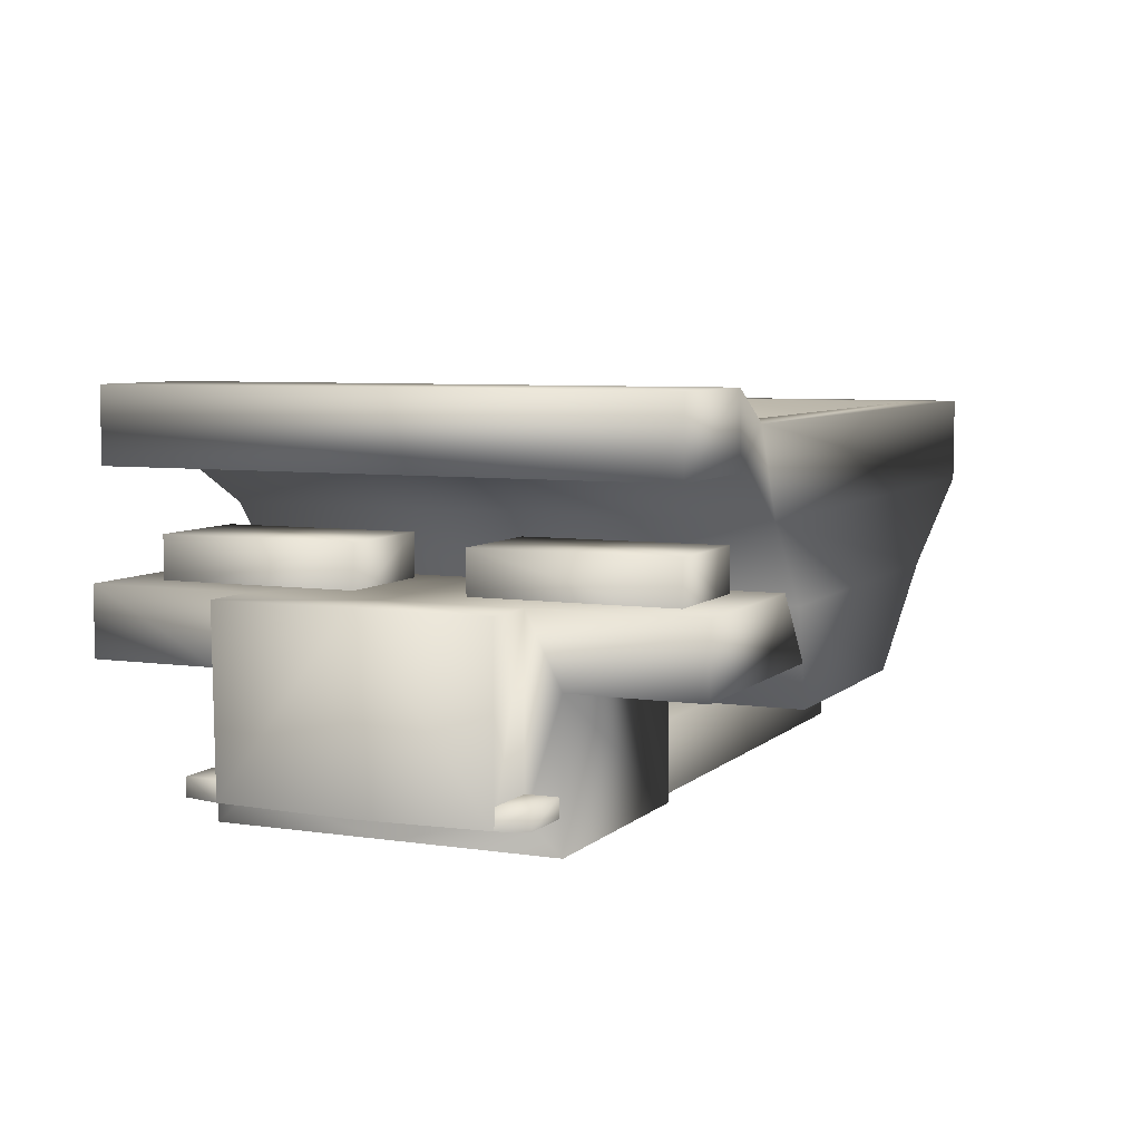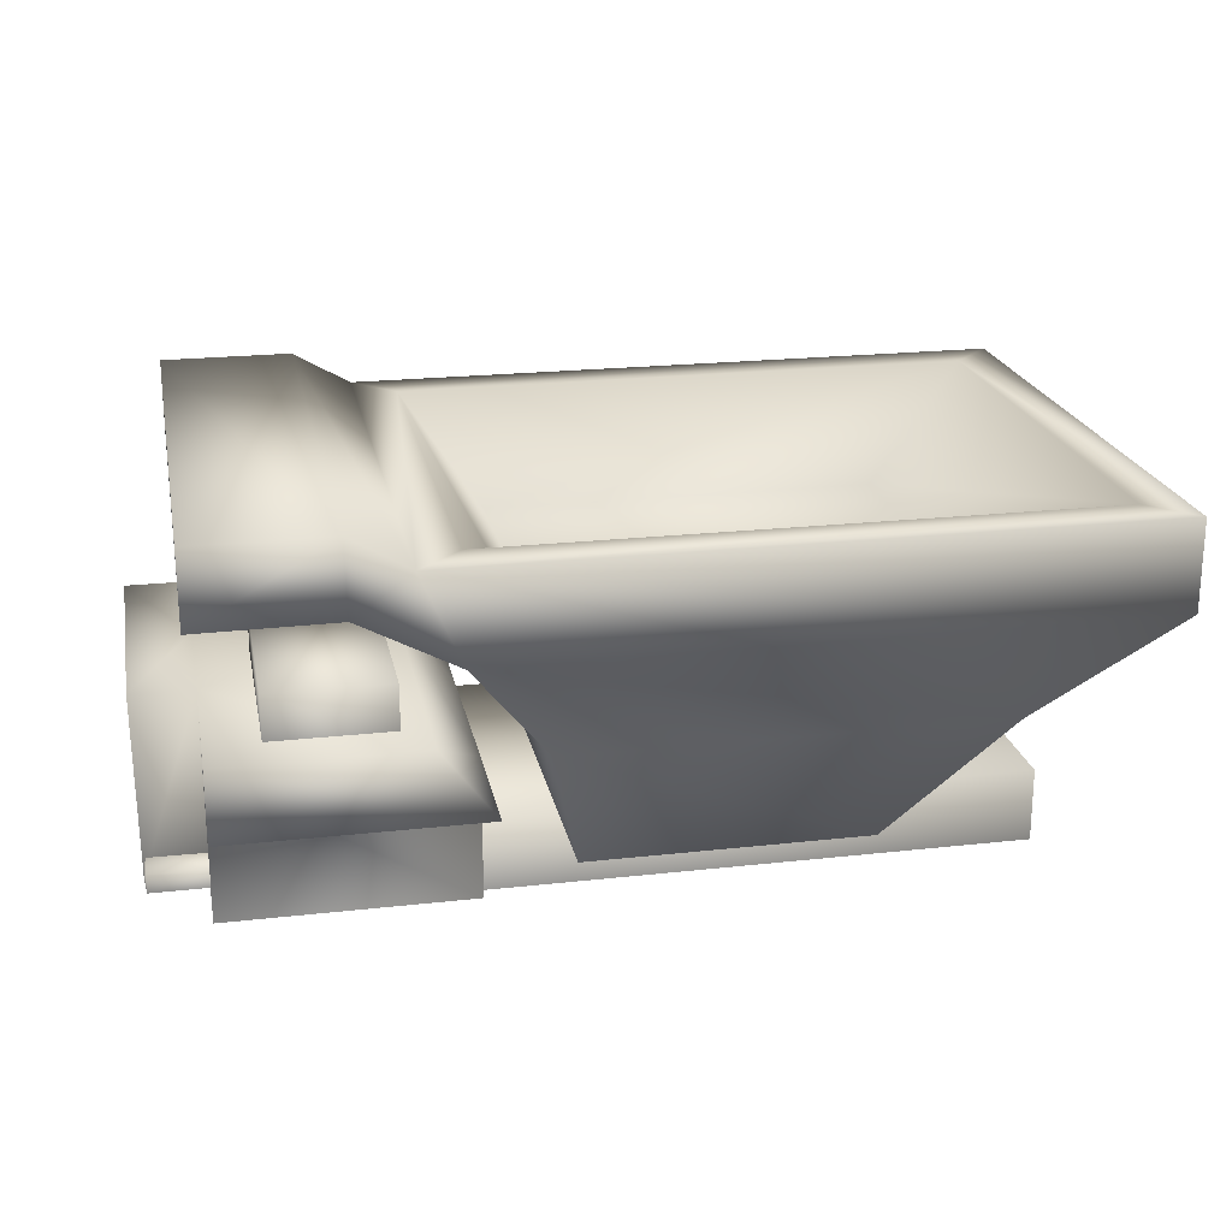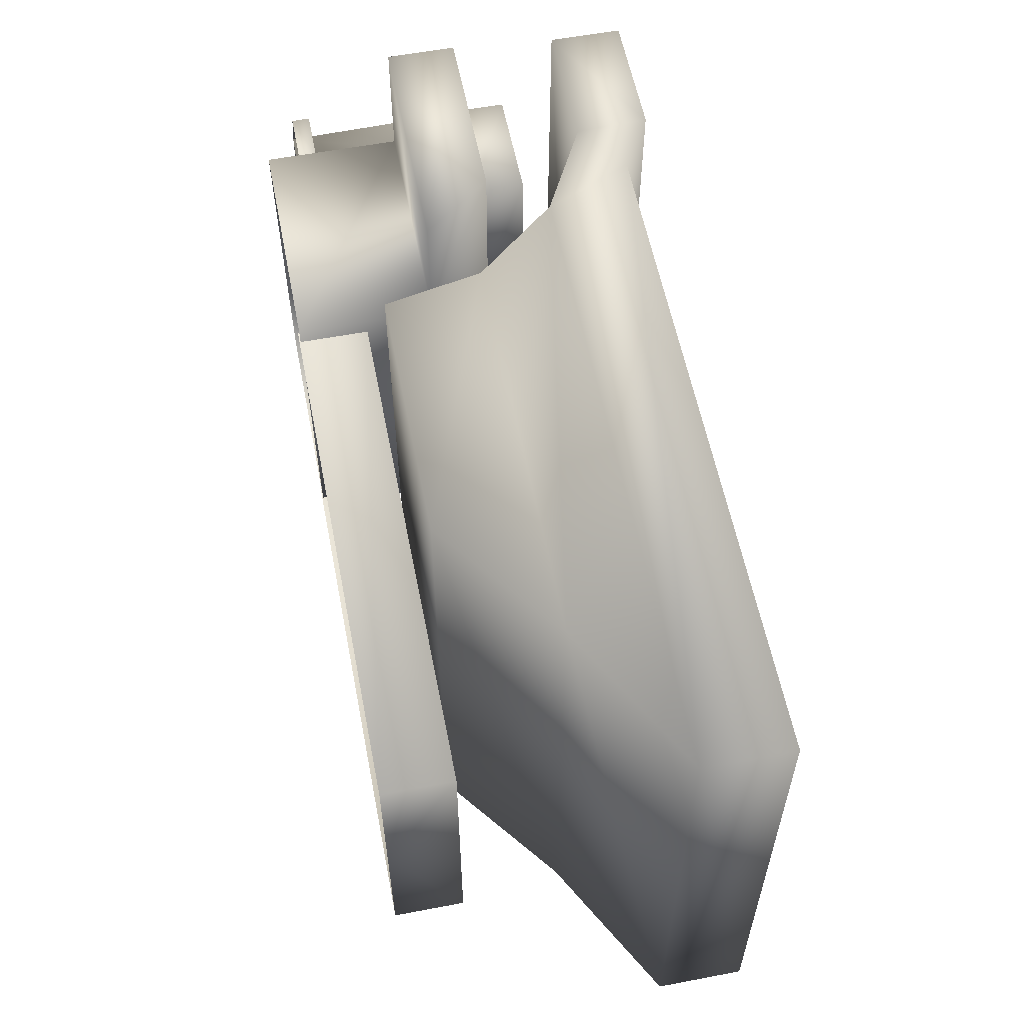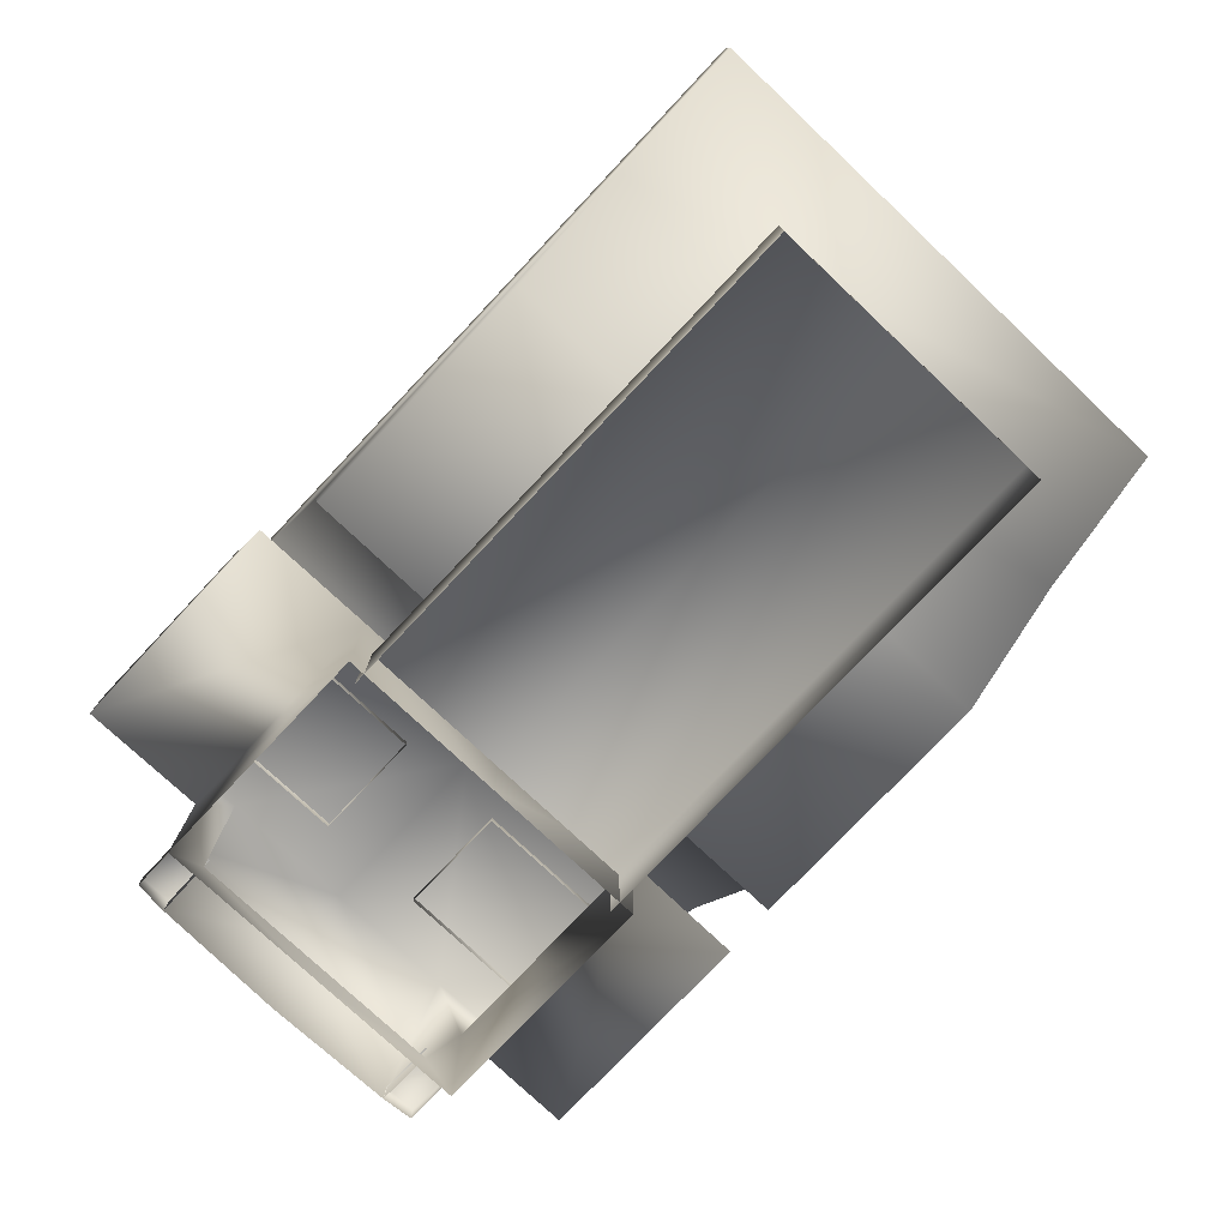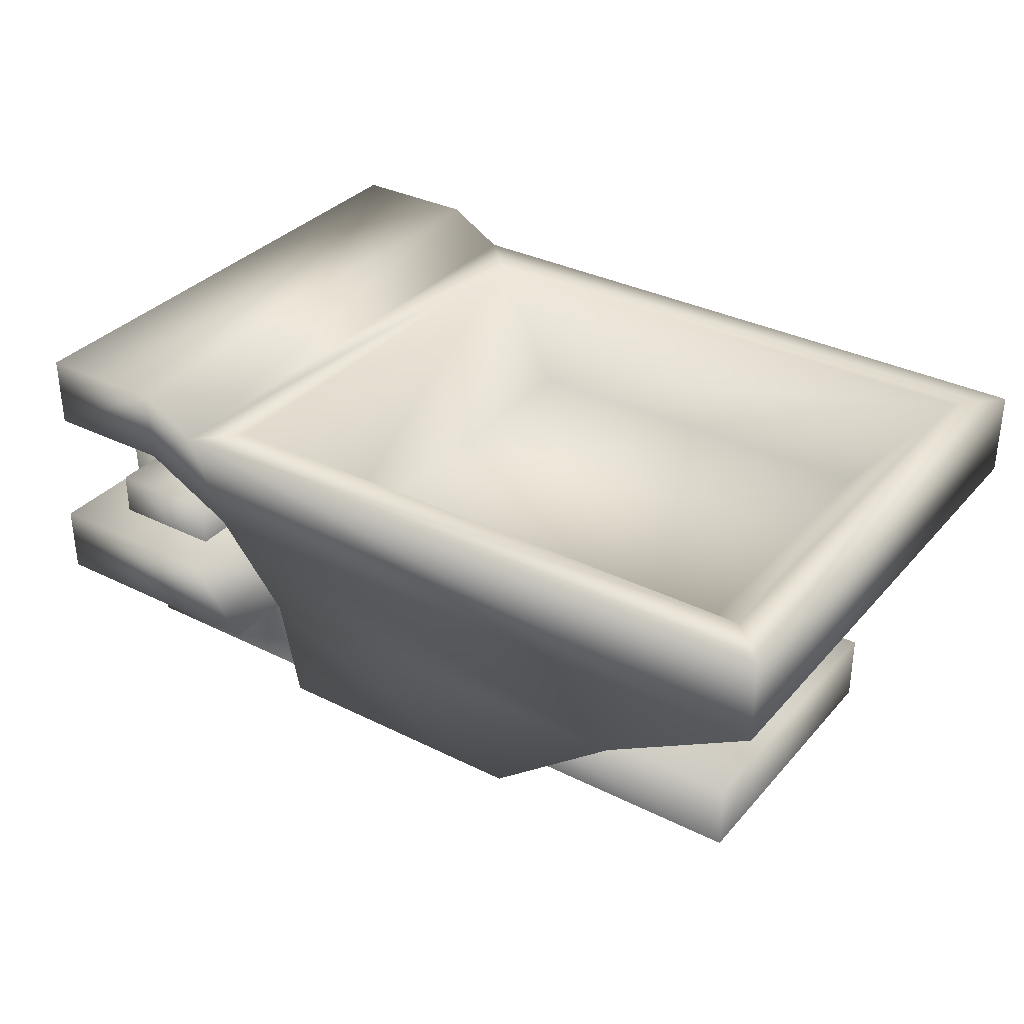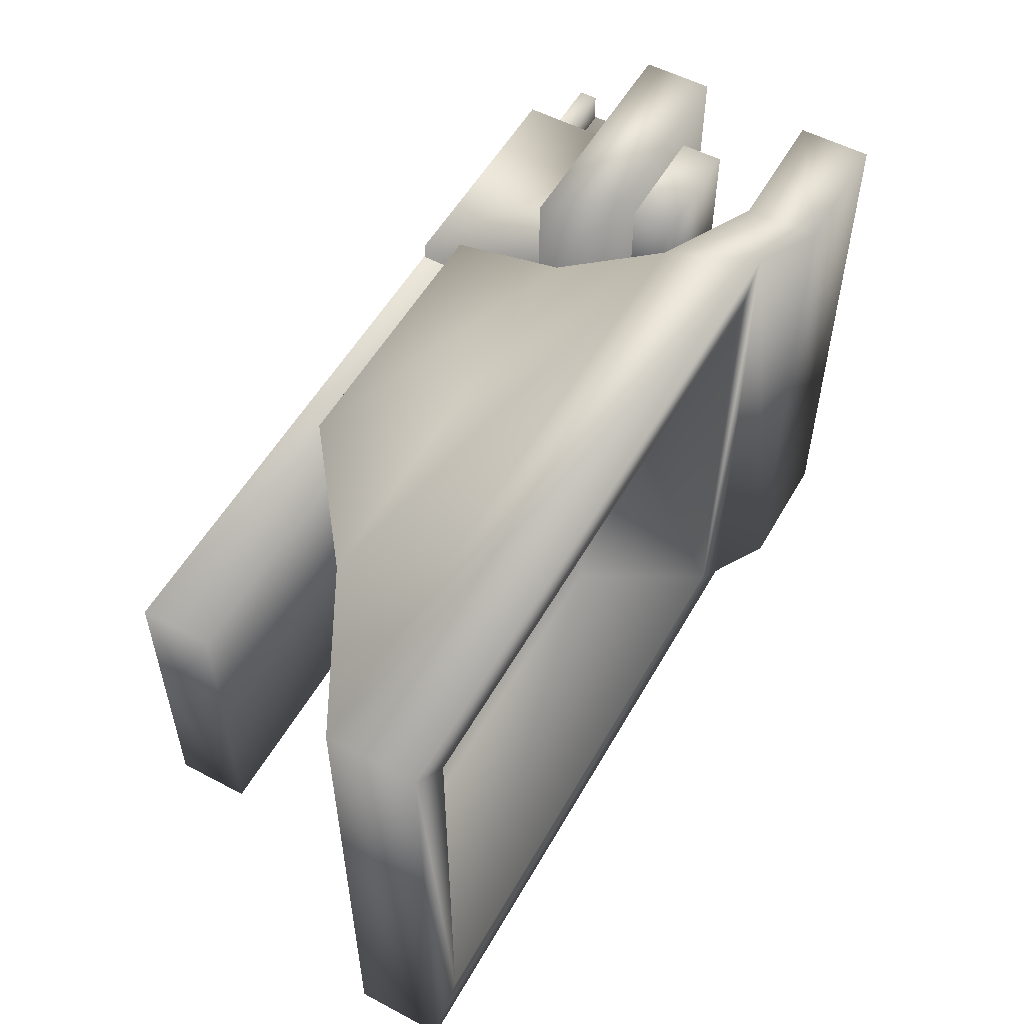
<metadata>
{"format":"obj","ext":"obj","renderer":"f3d","projection":"perspective","resolution":1024,"background":"white","views":[{"elev":6.3,"azim":-65.9,"up":"+Y"},{"elev":21.4,"azim":-11.3,"up":"+Y"},{"elev":58.2,"azim":78.9,"up":"+Z"},{"elev":-76.8,"azim":46.7,"up":"+Y"},{"elev":33.6,"azim":34.3,"up":"+Y"},{"elev":54.7,"azim":119.3,"up":"+Z"}]}
</metadata>
<code>
g fcbg_desertcrystal_minetrain_03
v -0.5082 0.4601 -0.557
v -0.5082 0.001401 -0.557
v -0.5082 0.001401 -1.788e-06
v -0.5082 0.4601 -1.788e-06
v -0.6822 0.688 1.073e-06
v -0.5082 0.4601 0.557
v -0.5082 0.001401 0.557
v -0.6822 0.688 -0.9831
v -0.5107 0.4601 -0.9831
v -0.6822 0.688 0.9831
v -0.5107 0.4601 0.9831
v -1.296 0.688 -0.442
v -1.298 0.688 -0.9831
v -0.5107 0.4601 -0.9831
v -1.298 0.4601 -0.9831
v -1.296 0.688 1.073e-06
v -1.492 0.688 -0.442
v -1.492 0.688 1.073e-06
v -1.492 0.688 0.442
v -1.296 0.688 0.442
v -1.298 0.688 0.9831
v -0.5107 0.4601 0.9831
v -1.298 0.4601 0.9831
v -1.298 0.688 -0.9831
v -1.296 0.4601 -0.557
v -1.298 0.4601 -0.9831
v -1.296 0.688 -0.442
v -1.296 0.1009 -0.442
v -1.296 0.001401 -0.557
v -1.296 0.001401 1.073e-06
v -1.296 0.1009 1.073e-06
v -1.484 0.1061 -0.4388
v -1.492 0.688 -0.442
v -1.492 0.688 1.073e-06
v -1.492 0.1009 1.073e-06
v -1.484 0.1061 0.4389
v -1.492 0.688 0.442
v -1.296 0.688 0.442
v -1.296 0.1009 0.442
v -1.296 0.4601 0.557
v -1.298 0.688 0.9831
v -1.298 0.4601 0.9831
v -1.296 0.001401 0.557
v -1.296 0.001401 1.073e-06
v -1.296 0.1009 1.073e-06
v -1.296 0.4601 -0.557
v -1.296 0.001401 -0.557
v -0.5082 0.001401 -0.557
v -0.5082 0.4601 -0.557
v -1.298 0.4601 -0.9831
v -0.5107 0.4601 -0.9831
v -1.296 0.1721 -0.5449
v -1.476 0.1113 -0.5449
v -1.296 0.1113 -0.5449
v -1.476 0.1721 -0.5449
v -1.476 0.1721 -0.4357
v -1.296 0.1721 -0.4357
v -1.484 0.1061 -0.4388
v -1.476 0.1113 -0.5449
v -0.5459 0.2335 -0.5008
v -0.5459 -0.0023 -0.5008
v 1.209 -0.0023 -0.5008
v 1.209 0.2335 -0.5008
v 1.209 0.2335 -1.788e-06
v -0.5459 0.2335 1.073e-06
v -0.5459 0.2335 0.5008
v 1.209 -0.0023 -1.788e-06
v 1.209 -0.0023 -0.5008
v 1.209 0.2335 0.5008
v 1.209 -0.0023 0.5008
v 1.209 -0.0023 0.5008
v -0.5459 -0.0023 0.5008
v -0.7634 0.8285 -0.8417
v -0.7634 0.6579 -0.8417
v -0.7633 0.6579 -0.1828
v -0.7633 0.8285 -0.1828
v -1.134 0.8285 -0.1828
v -1.134 0.6579 -0.1828
v -0.7633 0.6579 -0.1828
v -1.136 0.8285 -0.8417
v -0.7634 0.6579 -0.8417
v -1.136 0.6579 -0.8417
v -1.136 0.6579 -0.8417
v -1.134 0.6579 -0.1828
v -1.296 0.4601 0.557
v -0.5082 0.001401 0.557
v -1.296 0.001401 0.557
v -0.5082 0.4601 0.557
v -1.298 0.4601 0.9831
v -0.5107 0.4601 0.9831
v -1.296 0.1721 0.5449
v -1.296 0.1113 0.5449
v -1.476 0.1113 0.5449
v -1.476 0.1721 0.5449
v -1.476 0.1721 0.4357
v -1.296 0.1721 0.4357
v -1.484 0.1061 0.4389
v -1.476 0.1113 0.5449
v -0.7634 0.8285 0.8417
v -0.7633 0.6579 0.1828
v -0.7634 0.6579 0.8417
v -0.7633 0.8285 0.1828
v -1.134 0.8285 0.1828
v -1.134 0.6579 0.1828
v -0.7633 0.6579 0.1828
v -1.136 0.8285 0.8417
v -0.7634 0.6579 0.8417
v -1.136 0.6579 0.8417
v -1.136 0.6579 0.8417
v -1.134 0.6579 0.1828
v -0.3581 0.6081 -0.9194
v -0.2907 0.2805 -0.9194
v 0.5745 0.2805 -0.9194
v 0.9945 0.6081 -0.9194
v -0.5884 0.8844 -0.9194
v 1.492 0.8844 -0.9194
v -0.7154 1.176 -0.9194
v 1.492 1.176 -0.9194
v -0.8953 1.046 -0.9194
v -0.5756 1.176 -0.7796
v 1.352 1.176 -0.7796
v -0.9025 1.284 -0.9194
v -1.33 1.044 -0.9194
v -1.33 1.284 -0.9194
v 1.492 1.176 -0.9194
v 1.492 0.8844 -0.9194
v 1.492 0.8844 0.9194
v 1.492 1.176 0.9194
v 1.352 1.176 -0.7796
v 1.352 1.176 0.7796
v 1.03 0.7731 -0.7157
v 1.03 0.7731 0.7157
v -0.3059 0.7731 -0.7157
v 1.352 1.176 -0.7796
v -0.5756 1.176 -0.7796
v -0.3059 0.7731 0.7157
v -0.5756 1.176 -0.7796
v -0.5756 1.176 0.7796
v 1.352 1.176 0.7796
v -0.5756 1.176 0.7796
v -0.7154 1.176 0.9194
v -0.7154 1.176 -0.9194
v -0.9025 1.284 -0.9194
v -0.9025 1.284 0.9194
v -1.33 1.284 -0.9194
v -1.33 1.284 0.9194
v -1.33 1.044 -0.9194
v -1.33 1.044 0.9194
v -0.3581 0.6081 0.9194
v 0.5745 0.2805 0.9194
v -0.2907 0.2805 0.9194
v 0.9945 0.6081 0.9194
v -0.5884 0.8844 0.9194
v 1.492 0.8844 0.9194
v -0.7154 1.176 0.9194
v 1.492 1.176 0.9194
v 1.352 1.176 0.7796
v -0.5756 1.176 0.7796
v -0.8953 1.046 0.9194
v -0.9025 1.284 0.9194
v -1.33 1.044 0.9194
v -1.33 1.284 0.9194
v 0.9945 0.6081 0.9194
v 1.492 0.8844 0.9194
v 1.492 0.8844 -0.9194
v 0.9945 0.6081 -0.9194
v 0.5745 0.2805 0.9194
v 0.5745 0.2805 -0.9194
v -0.2907 0.2805 0.9194
v -0.2907 0.2805 -0.9194
v -0.3581 0.6081 0.9194
v -0.3581 0.6081 -0.9194
v -0.5884 0.8844 0.9194
v -0.5884 0.8844 -0.9194
v -0.8953 1.046 0.9194
v -0.8953 1.046 -0.9194
v -1.33 1.044 0.9194
v -1.33 1.044 -0.9194
g fcbg_desertcrystal_minetrain_03_0
f 3 2 1
f 4 3 1
f 5 4 1
f 3 4 6
f 4 5 6
f 7 3 6
f 8 5 1
f 9 8 1
f 5 10 6
f 10 11 6
f 5 8 12
f 13 12 8
f 8 14 13
f 14 15 13
f 16 5 12
f 16 12 17
f 18 16 17
f 16 18 19
f 20 16 19
f 5 16 20
f 10 5 20
f 20 21 10
f 22 10 21
f 23 22 21
f 26 25 24
f 25 27 24
f 28 27 25
f 29 28 25
f 28 29 30
f 31 28 30
f 28 32 27
f 32 33 27
f 34 33 32
f 35 34 32
f 34 35 36
f 37 34 36
f 37 36 38
f 36 39 38
f 38 39 40
f 38 40 41
f 40 42 41
f 39 43 40
f 43 39 44
f 39 45 44
f 48 47 46
f 49 48 46
f 46 50 49
f 50 51 49
f 54 53 52
f 53 55 52
f 55 56 52
f 56 57 52
f 58 56 55
f 59 58 55
f 62 61 60
f 63 62 60
f 64 63 60
f 65 64 60
f 64 65 66
f 64 67 63
f 67 68 63
f 67 64 69
f 69 64 66
f 70 67 69
f 71 69 66
f 72 71 66
f 75 74 73
f 76 75 73
f 77 76 73
f 77 78 76
f 78 79 76
f 80 77 73
f 73 81 80
f 81 82 80
f 80 83 77
f 83 84 77
f 87 86 85
f 86 88 85
f 89 85 88
f 90 89 88
f 93 92 91
f 94 93 91
f 95 94 91
f 96 95 91
f 95 97 94
f 97 98 94
f 101 100 99
f 100 102 99
f 102 103 99
f 104 103 102
f 105 104 102
f 103 106 99
f 107 99 106
f 108 107 106
f 109 106 103
f 110 109 103
f 113 112 111
f 114 113 111
f 114 111 115
f 116 114 115
f 115 117 116
f 117 118 116
f 115 119 117
f 117 120 118
f 120 121 118
f 119 122 117
f 122 119 123
f 124 122 123
f 127 126 125
f 128 127 125
f 125 129 128
f 129 130 128
f 129 131 130
f 131 132 130
f 132 131 133
f 133 131 134
f 135 133 134
f 136 132 133
f 136 133 137
f 132 136 138
f 139 132 138
f 140 136 137
f 140 137 141
f 137 142 141
f 142 143 141
f 143 144 141
f 144 143 145
f 146 144 145
f 145 147 146
f 147 148 146
f 151 150 149
f 150 152 149
f 149 152 153
f 152 154 153
f 155 153 154
f 156 155 154
f 156 157 155
f 157 158 155
f 159 153 155
f 160 159 155
f 161 159 160
f 162 161 160
f 165 164 163
f 166 165 163
f 166 163 167
f 168 166 167
f 167 169 168
f 169 170 168
f 169 171 170
f 171 172 170
f 172 171 173
f 174 172 173
f 173 175 174
f 175 176 174
f 176 175 177
f 178 176 177

</code>
